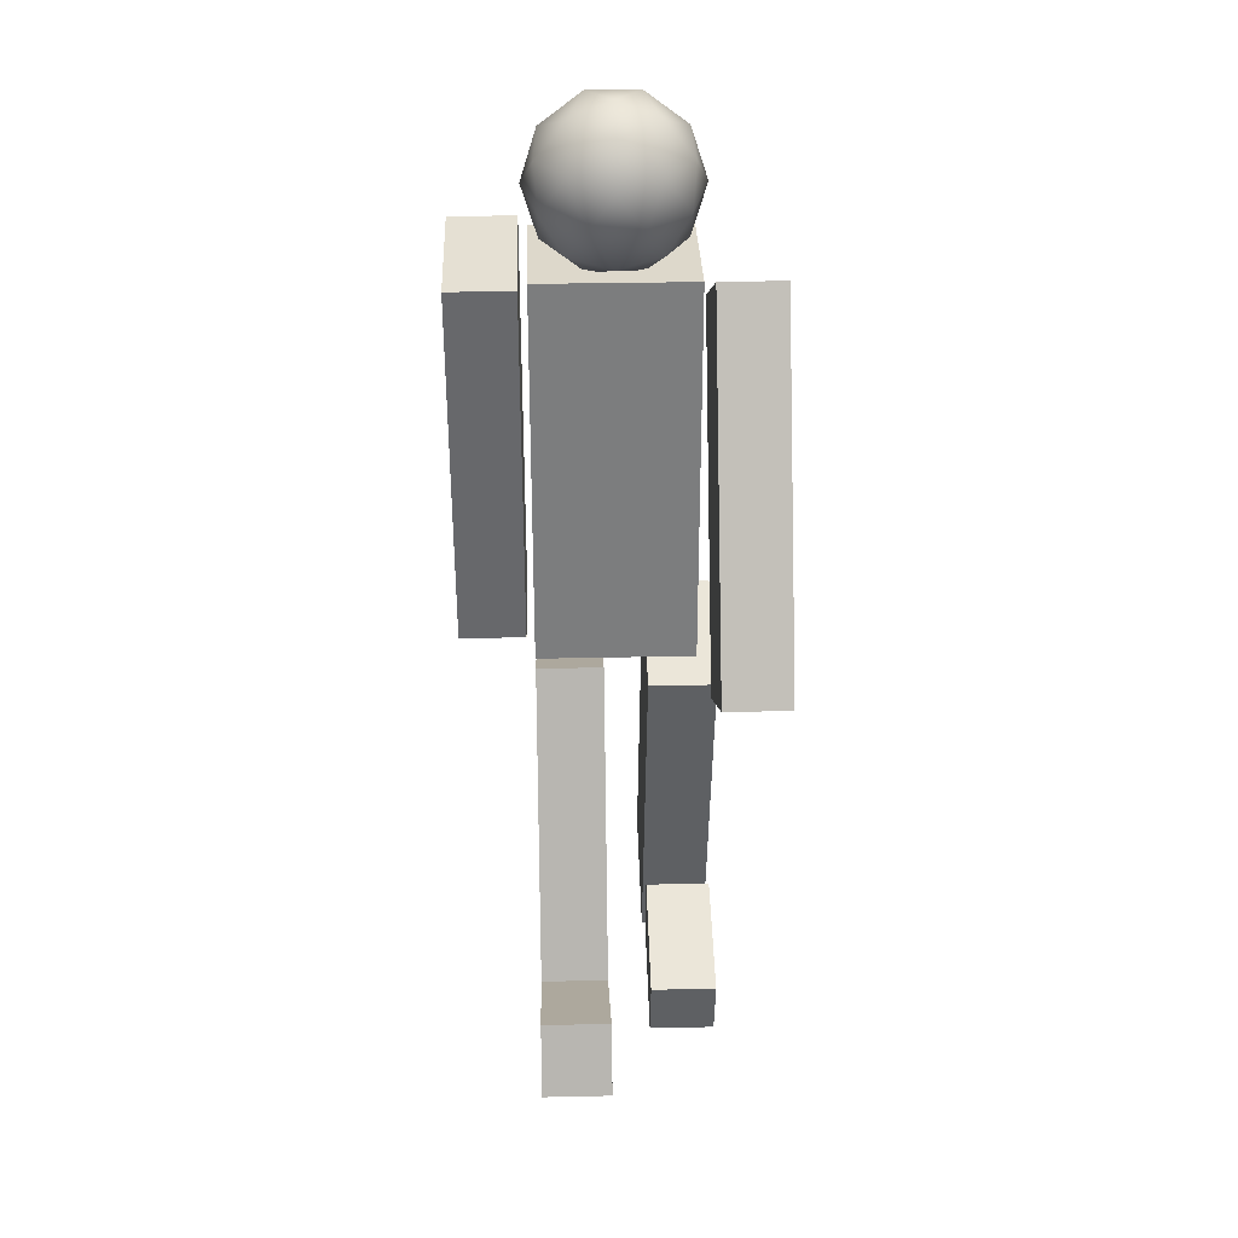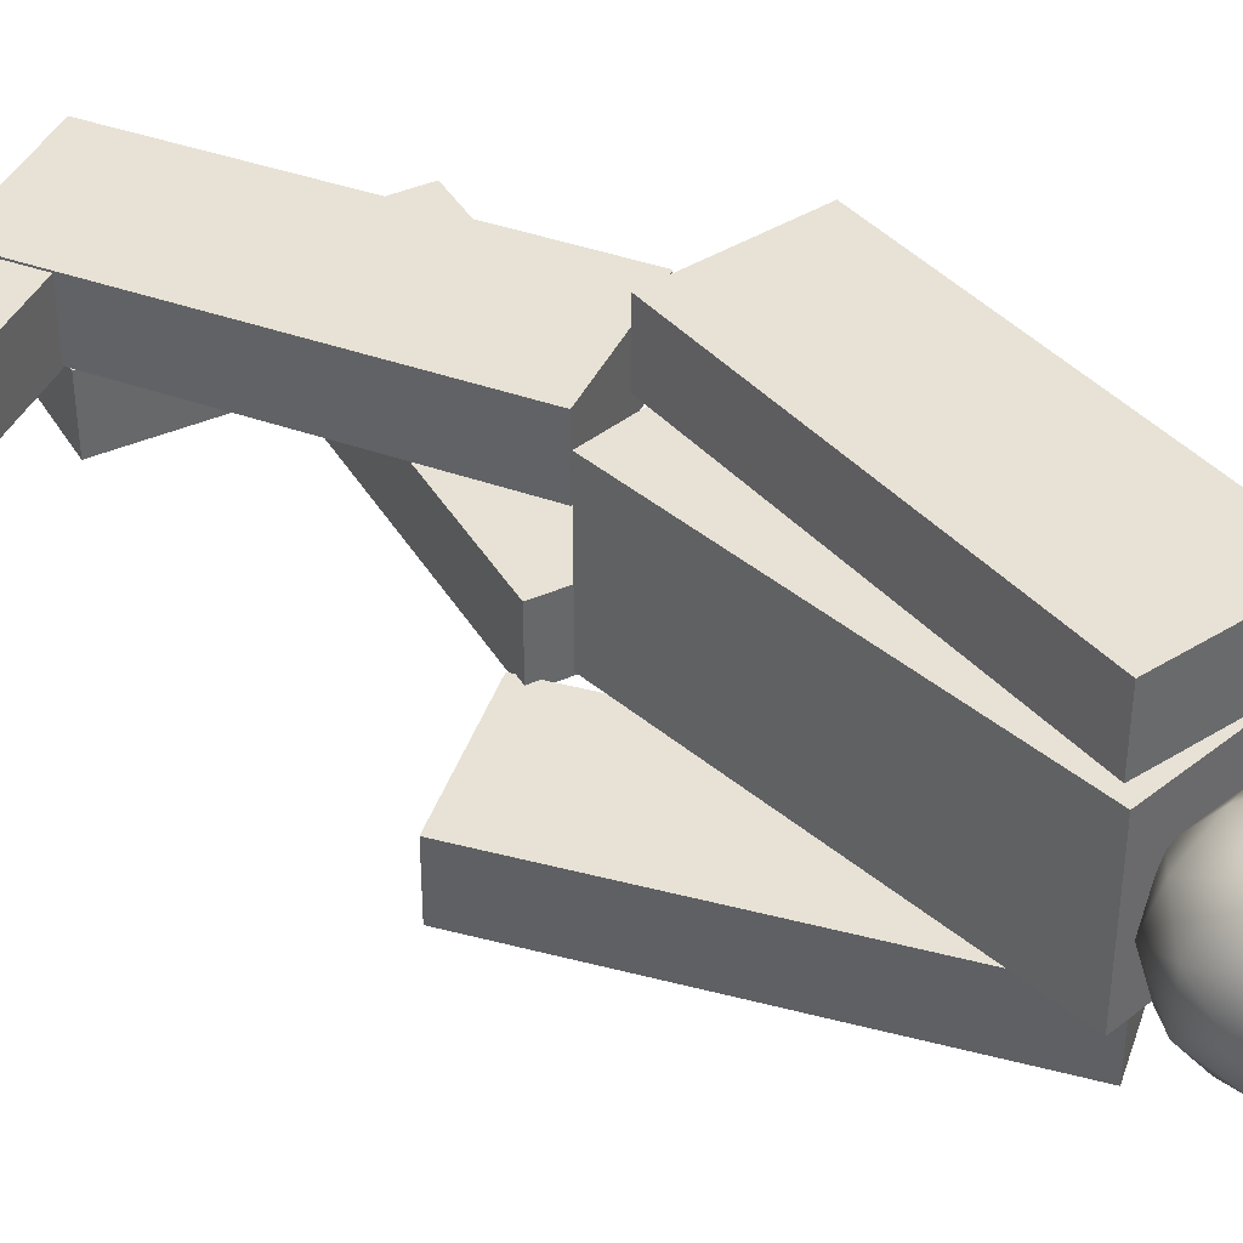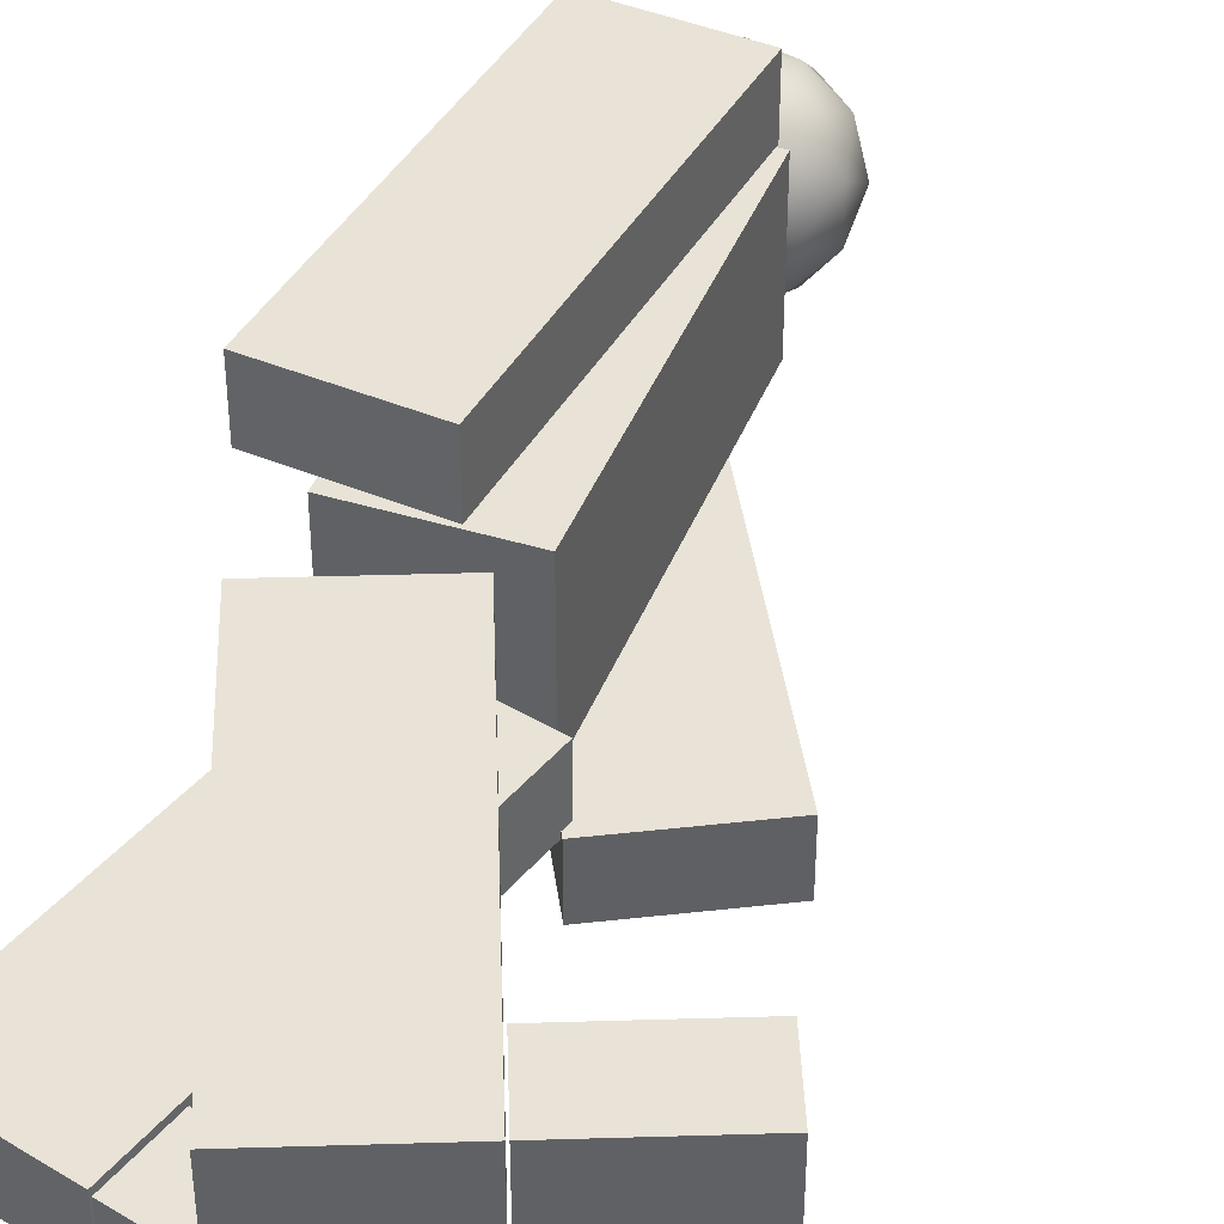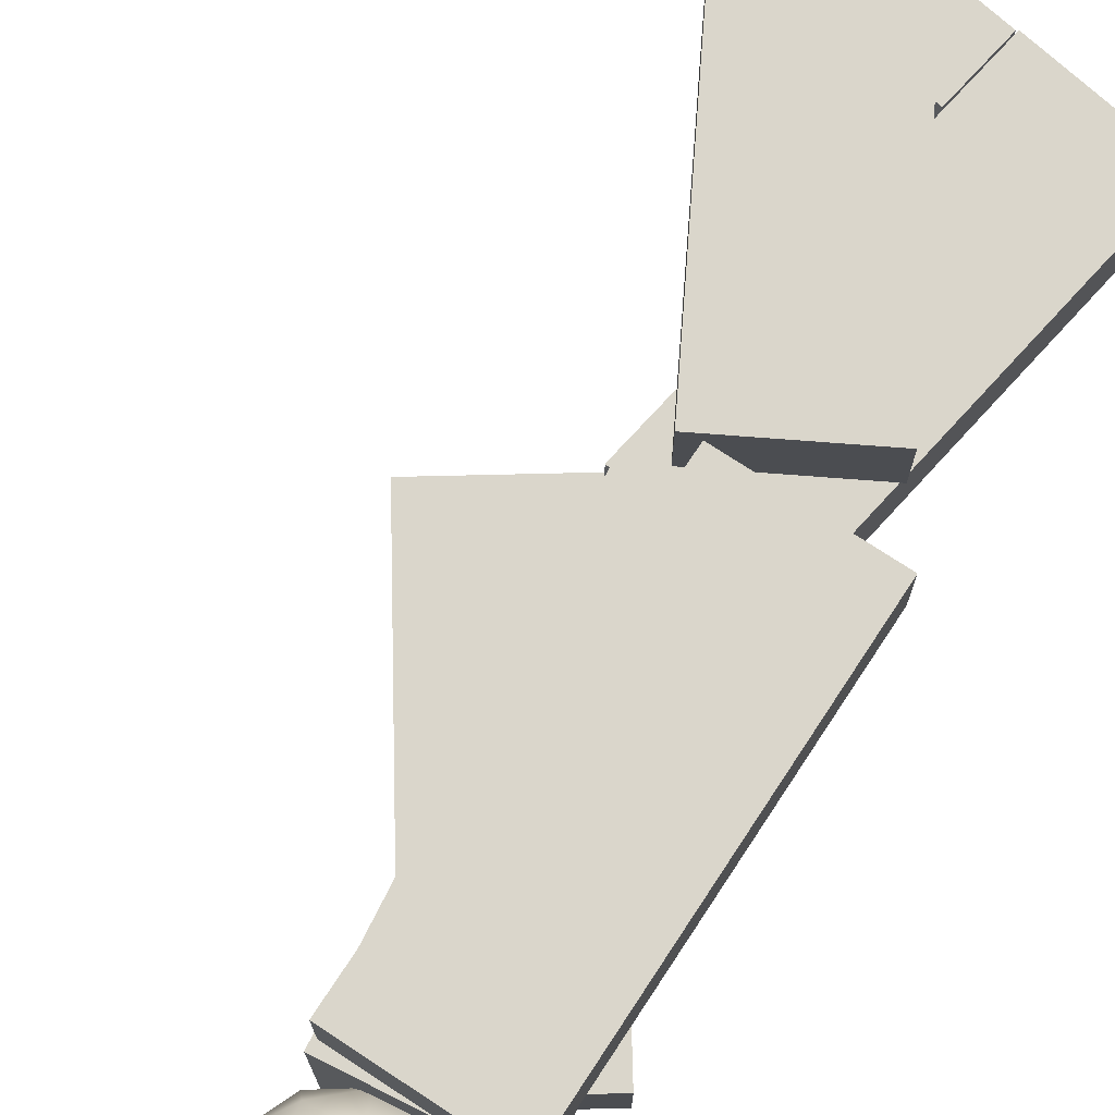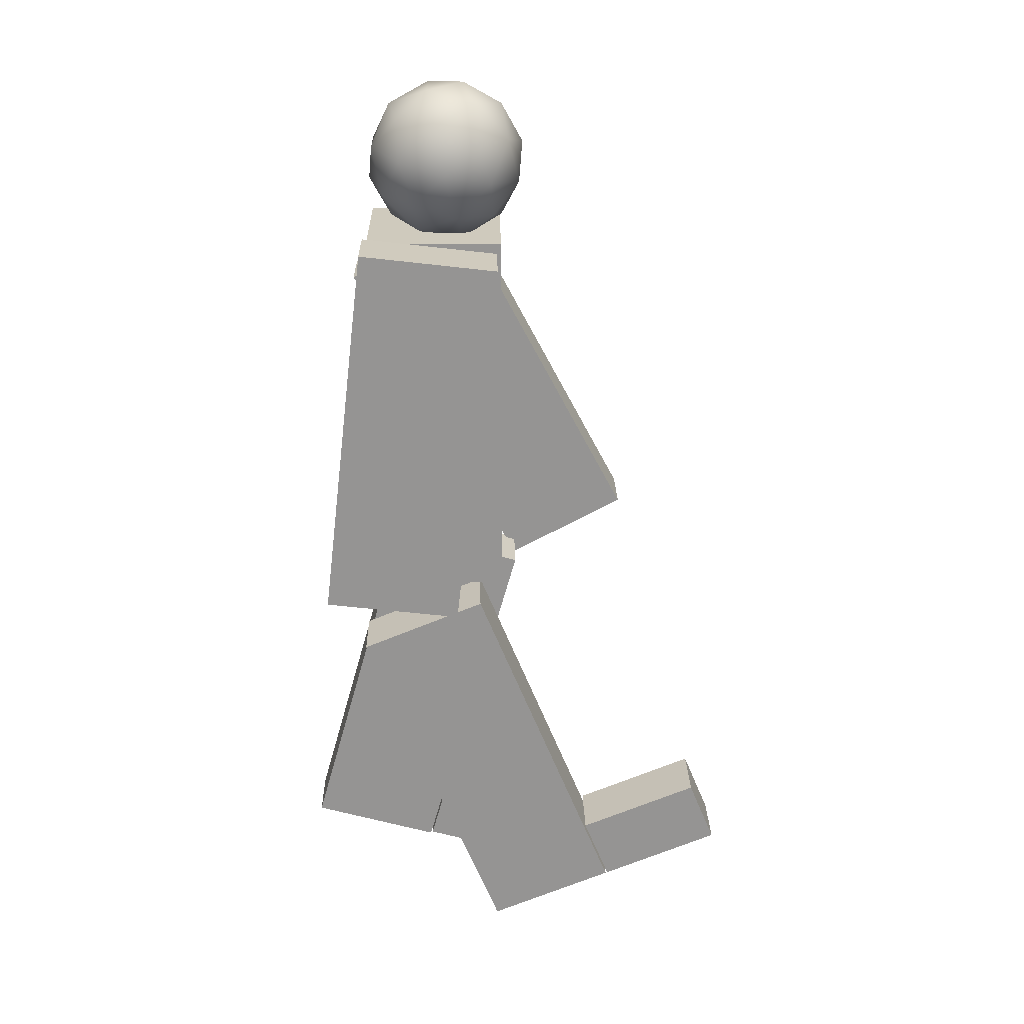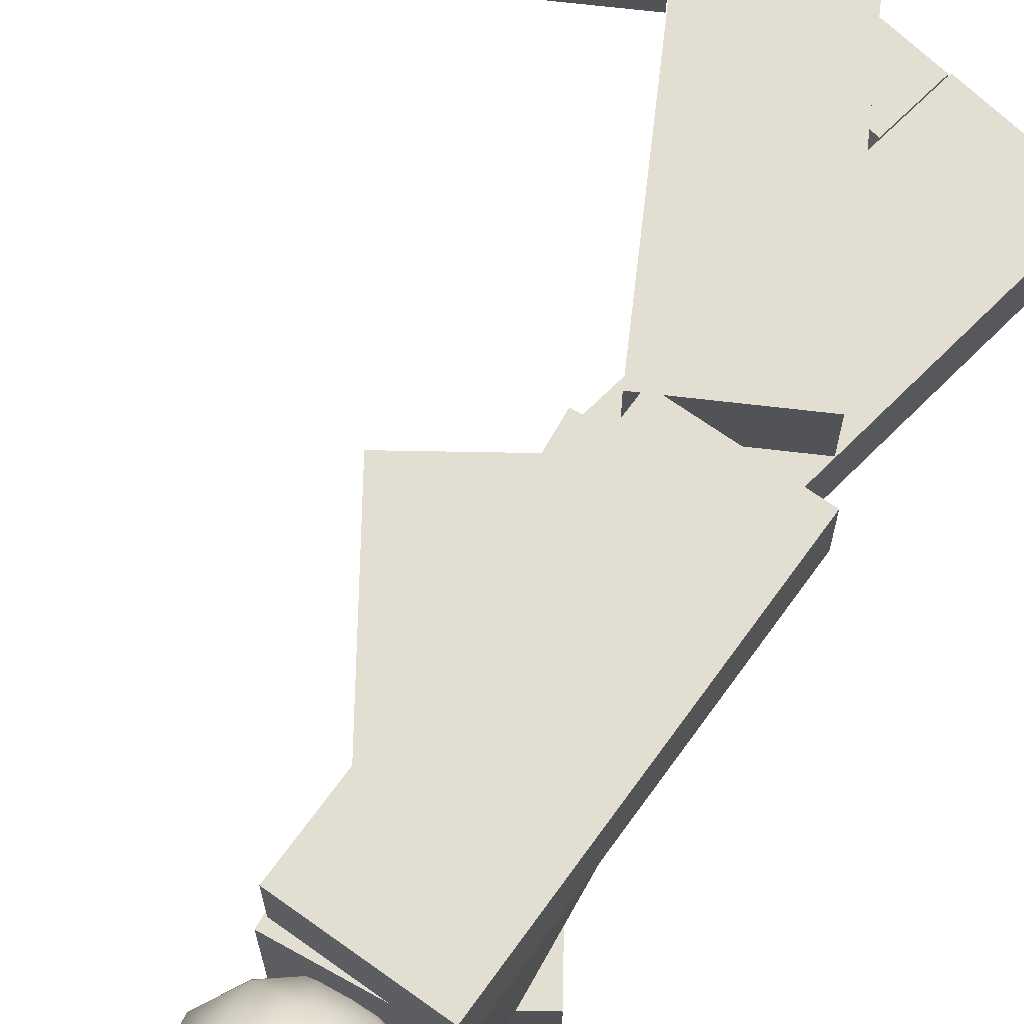
<metadata>
{"format":"obj","ext":"obj","renderer":"f3d","projection":"perspective","resolution":1024,"background":"white","views":[{"elev":31.2,"azim":88.2,"up":"+Y"},{"elev":40.4,"azim":136.0,"up":"+Z"},{"elev":41.4,"azim":20.3,"up":"+Z"},{"elev":73.9,"azim":-153.3,"up":"+Z"},{"elev":23.0,"azim":-1.1,"up":"+Y"},{"elev":67.6,"azim":-150.9,"up":"+Z"}]}
</metadata>
<code>
o Cube
v -0.07881 -0.1375 0.3014
v -0.07881 1.001 0.3014
v -0.07881 -0.1375 -0.1555
v -0.07881 1.001 -0.1555
v 0.3329 -0.1375 0.3014
v 0.3329 1.001 0.3014
v 0.3329 -0.1375 -0.1555
v 0.3329 1.001 -0.1555
v -0.07881 1.001 -0.02179
v -0.07881 -0.1375 -0.02179
v 0.3329 1.001 -0.02179
v 0.3329 -0.1375 -0.02179
v -0.07881 -0.1375 0.05081
v 0.3329 1.001 0.05081
v -0.07881 1.001 0.05081
v 0.3329 -0.1375 0.05081
f 9 4 3 10
f 4 8 7 3
f 14 6 5 16
f 6 2 1 5
f 10 3 7 12
f 11 8 4 9
f 13 10 12 16
f 8 11 12 7
f 2 15 13 1
f 1 13 16 5
f 6 14 15 2
f 14 11 9 15
f 15 9 10 13
f 11 14 16 12
o Icosphere
v 0.1071 0.9718 0.07259
v 0.3112 1.063 0.2016
v 0.07257 1.119 0.2813
v -0.07493 1.155 0.07259
v 0.07257 1.119 -0.1361
v 0.3112 1.063 -0.05639
v 0.2554 1.301 0.2813
v 0.01669 1.358 0.2016
v 0.01669 1.358 -0.05639
v 0.2554 1.301 -0.1361
v 0.4029 1.266 0.07259
v 0.2208 1.449 0.07259
v 0.07683 1.017 0.1953
v 0.2171 0.9833 0.1484
v 0.1968 1.07 0.2711
v 0.3371 1.037 0.07259
v 0.2171 0.9833 -0.003222
v -0.009876 1.037 0.07259
v -0.03018 1.124 0.1953
v 0.07683 1.017 -0.05008
v -0.03018 1.124 -0.05008
v 0.1968 1.07 -0.1259
v 0.391 1.156 0.1484
v 0.391 1.156 -0.003222
v 0.164 1.21 0.3179
v 0.3043 1.177 0.2711
v -0.06302 1.265 0.1484
v 0.02368 1.244 0.2711
v 0.02368 1.244 -0.1259
v -0.06302 1.265 -0.003222
v 0.3043 1.177 -0.1259
v 0.164 1.21 -0.1728
v 0.3581 1.297 0.1953
v 0.1311 1.351 0.2711
v -0.009165 1.384 0.07259
v 0.1311 1.351 -0.1259
v 0.3581 1.297 -0.05008
v 0.2511 1.404 0.1953
v 0.3378 1.384 0.07259
v 0.1108 1.438 0.1484
v 0.1108 1.438 -0.003222
v 0.2511 1.404 -0.05008
f 17 30 29
f 18 30 32
f 17 29 34
f 17 34 36
f 17 36 33
f 18 32 39
f 19 31 41
f 20 35 43
f 21 37 45
f 22 38 47
f 18 39 42
f 19 41 44
f 20 43 46
f 21 45 48
f 22 47 40
f 23 49 54
f 24 50 56
f 25 51 57
f 26 52 58
f 27 53 55
f 55 58 28
f 55 53 58
f 53 26 58
f 58 57 28
f 58 52 57
f 52 25 57
f 57 56 28
f 57 51 56
f 51 24 56
f 56 54 28
f 56 50 54
f 50 23 54
f 54 55 28
f 54 49 55
f 49 27 55
f 40 53 27
f 40 47 53
f 47 26 53
f 48 52 26
f 48 45 52
f 45 25 52
f 46 51 25
f 46 43 51
f 43 24 51
f 44 50 24
f 44 41 50
f 41 23 50
f 42 49 23
f 42 39 49
f 39 27 49
f 47 48 26
f 47 38 48
f 38 21 48
f 45 46 25
f 45 37 46
f 37 20 46
f 43 44 24
f 43 35 44
f 35 19 44
f 41 42 23
f 41 31 42
f 31 18 42
f 39 40 27
f 39 32 40
f 32 22 40
f 33 38 22
f 33 36 38
f 36 21 38
f 36 37 21
f 36 34 37
f 34 20 37
f 34 35 20
f 34 29 35
f 29 19 35
f 32 33 22
f 32 30 33
f 30 17 33
f 29 31 19
f 29 30 31
f 30 18 31
o Cube.002
v -0.3208 -1.186 -0.01596
v -0.01237 -0.09096 -0.01596
v -0.3208 -1.186 -0.2117
v -0.01237 -0.09096 -0.2117
v 0.0755 -1.298 -0.01596
v 0.384 -0.2025 -0.01596
v 0.0755 -1.298 -0.2117
v 0.384 -0.2025 -0.2117
f 60 62 61 59
f 62 66 65 61
f 66 64 63 65
f 64 60 59 63
f 59 61 65 63
f 64 66 62 60
o Cube.004
v 0.0813 -1.3 -0.0262
v 0.1377 -1.1 -0.0262
v 0.0813 -1.3 -0.2219
v 0.1377 -1.1 -0.2219
v 0.4576 -1.406 -0.0262
v 0.5139 -1.205 -0.0262
v 0.4576 -1.406 -0.2219
v 0.5139 -1.205 -0.2219
f 68 70 69 67
f 70 74 73 69
f 74 72 71 73
f 72 68 67 71
f 67 69 73 71
f 72 74 70 68
o Cube.001
v 0.3145 -1.425 0.3014
v -0.1183 -0.3723 0.3014
v 0.3145 -1.425 0.1057
v -0.1183 -0.3723 0.1057
v 0.6953 -1.268 0.3014
v 0.2625 -0.2157 0.3014
v 0.6953 -1.268 0.1057
v 0.2625 -0.2157 0.1057
f 76 78 77 75
f 78 82 81 77
f 82 80 79 81
f 80 76 75 79
f 75 77 81 79
f 80 82 78 76
o Cube.003
v 0.7009 -1.266 0.3014
v 0.6218 -1.074 0.3014
v 0.7009 -1.266 0.1057
v 0.6218 -1.074 0.1057
v 1.062 -1.117 0.3014
v 0.9834 -0.925 0.3014
v 1.062 -1.117 0.1057
v 0.9834 -0.925 0.1057
f 84 86 85 83
f 86 90 89 85
f 90 88 87 89
f 88 84 83 87
f 83 85 89 87
f 88 90 86 84
o Cube.006
v 0.3833 -0.2488 -0.1952
v -0.1518 0.7557 -0.1952
v 0.3833 -0.2488 -0.3909
v -0.1518 0.7557 -0.3909
v 0.7467 -0.05516 -0.1952
v 0.2116 0.9493 -0.1952
v 0.7467 -0.05516 -0.3909
v 0.2116 0.9493 -0.3909
f 92 94 93 91
f 94 98 97 93
f 98 96 95 97
f 96 92 91 95
f 91 93 97 95
f 96 98 94 92
o Cube.005
v -0.2204 -0.1075 0.5228
v -0.08887 1.023 0.5228
v -0.2204 -0.1075 0.3271
v -0.08887 1.023 0.3271
v 0.1886 -0.155 0.5228
v 0.3201 0.9755 0.5228
v 0.1886 -0.155 0.3271
v 0.3201 0.9755 0.3271
f 100 102 101 99
f 102 106 105 101
f 106 104 103 105
f 104 100 99 103
f 99 101 105 103
f 104 106 102 100

</code>
